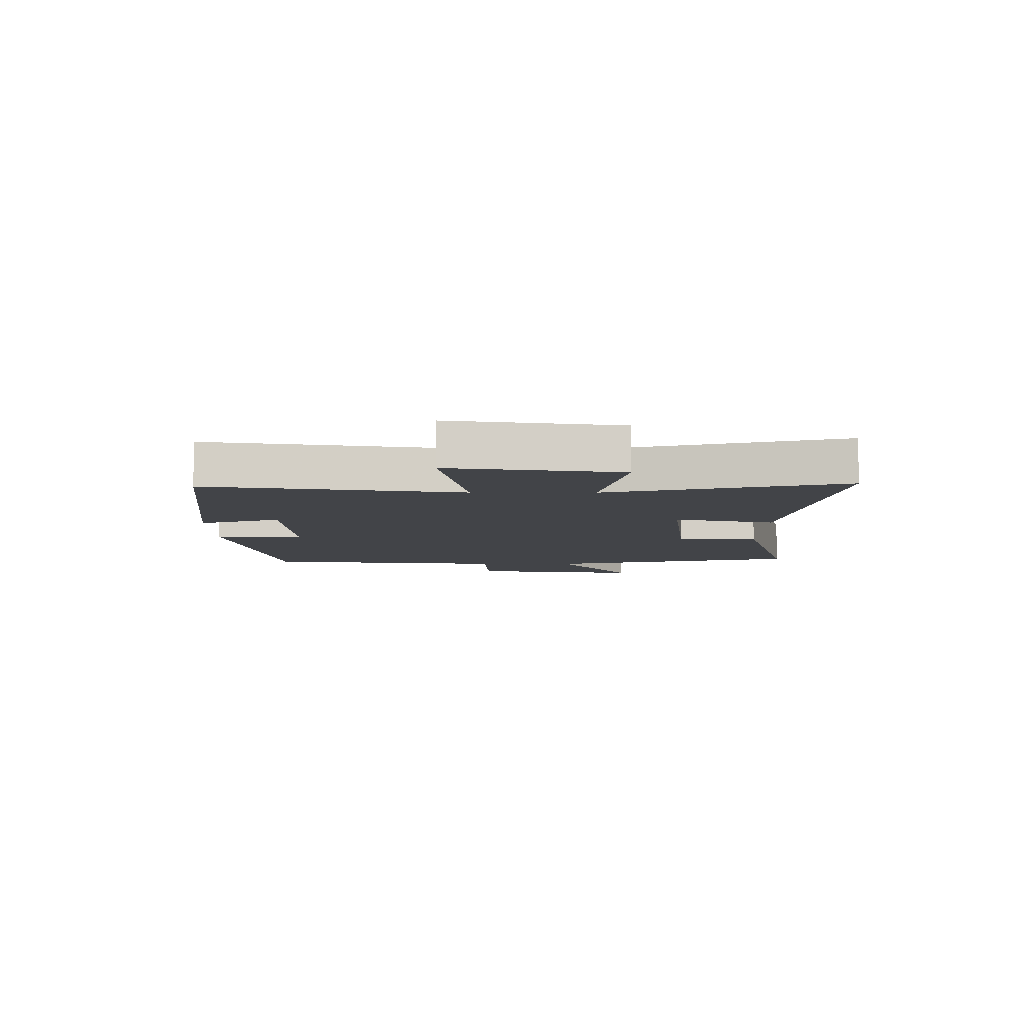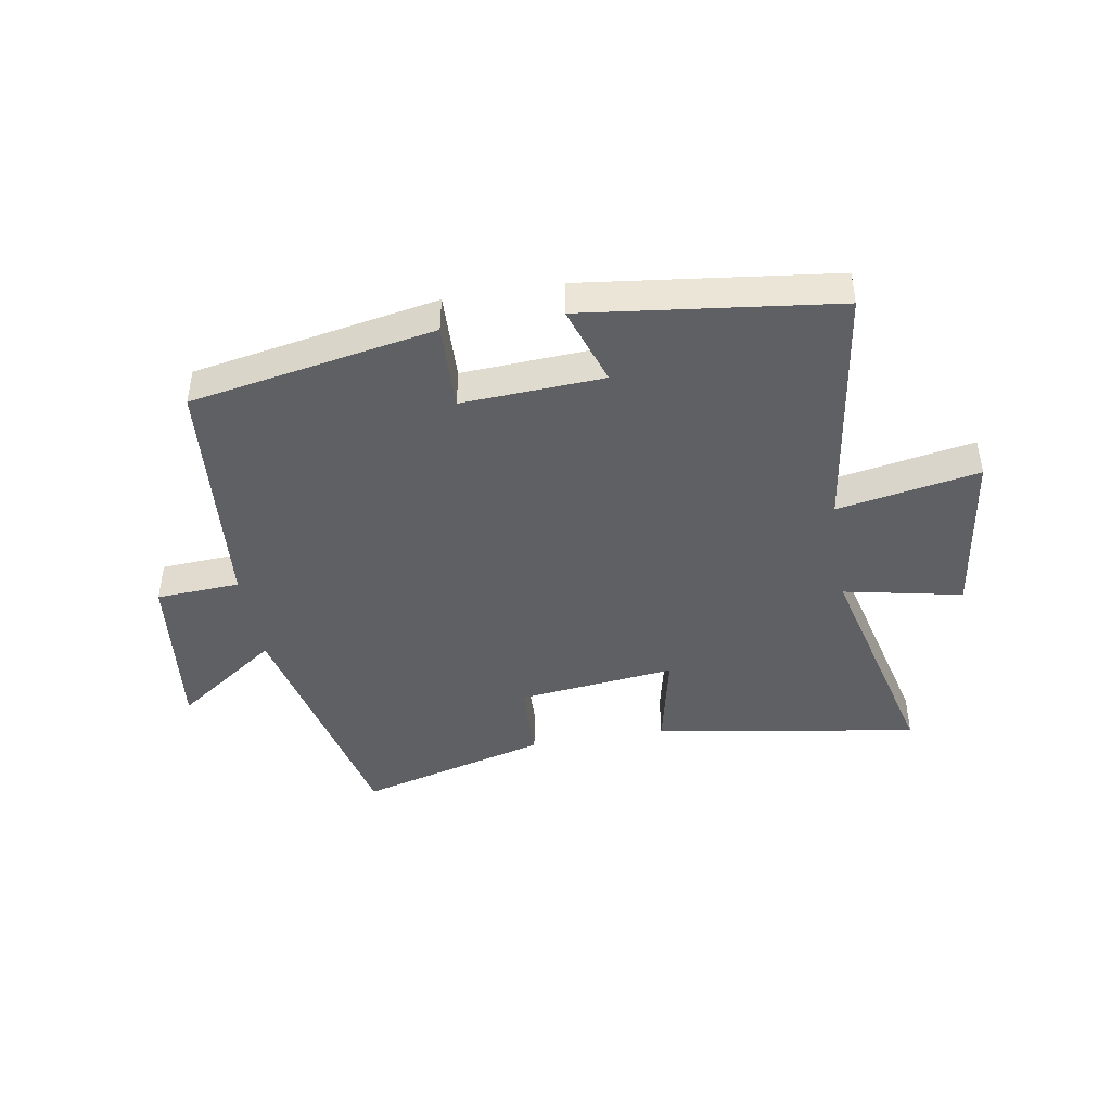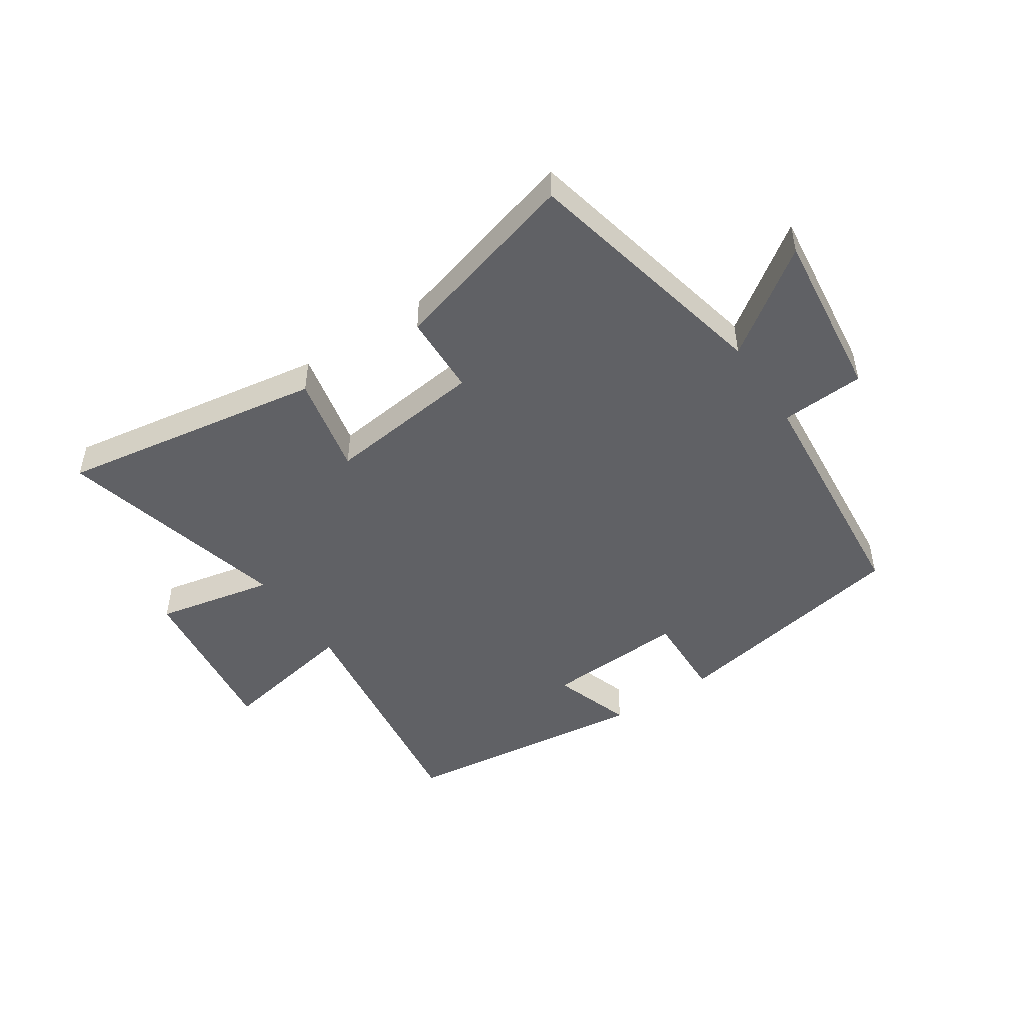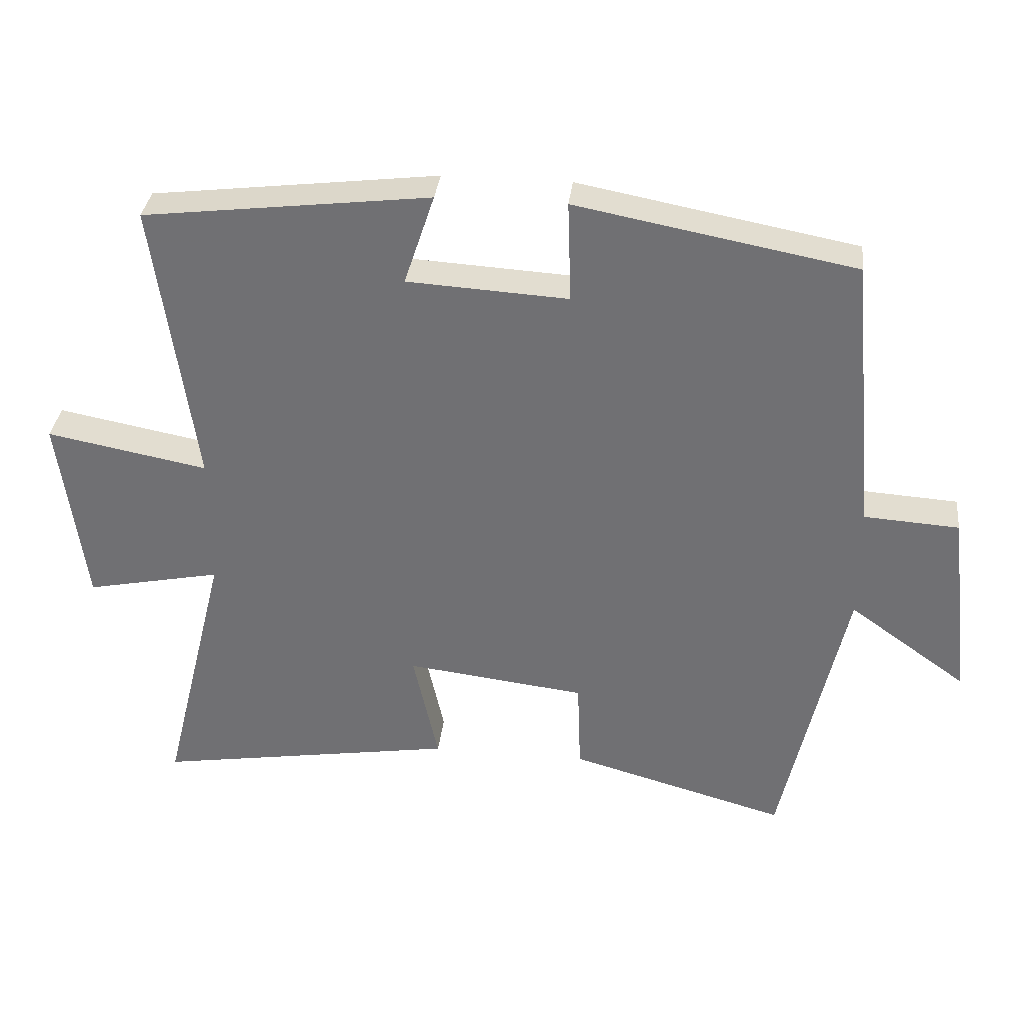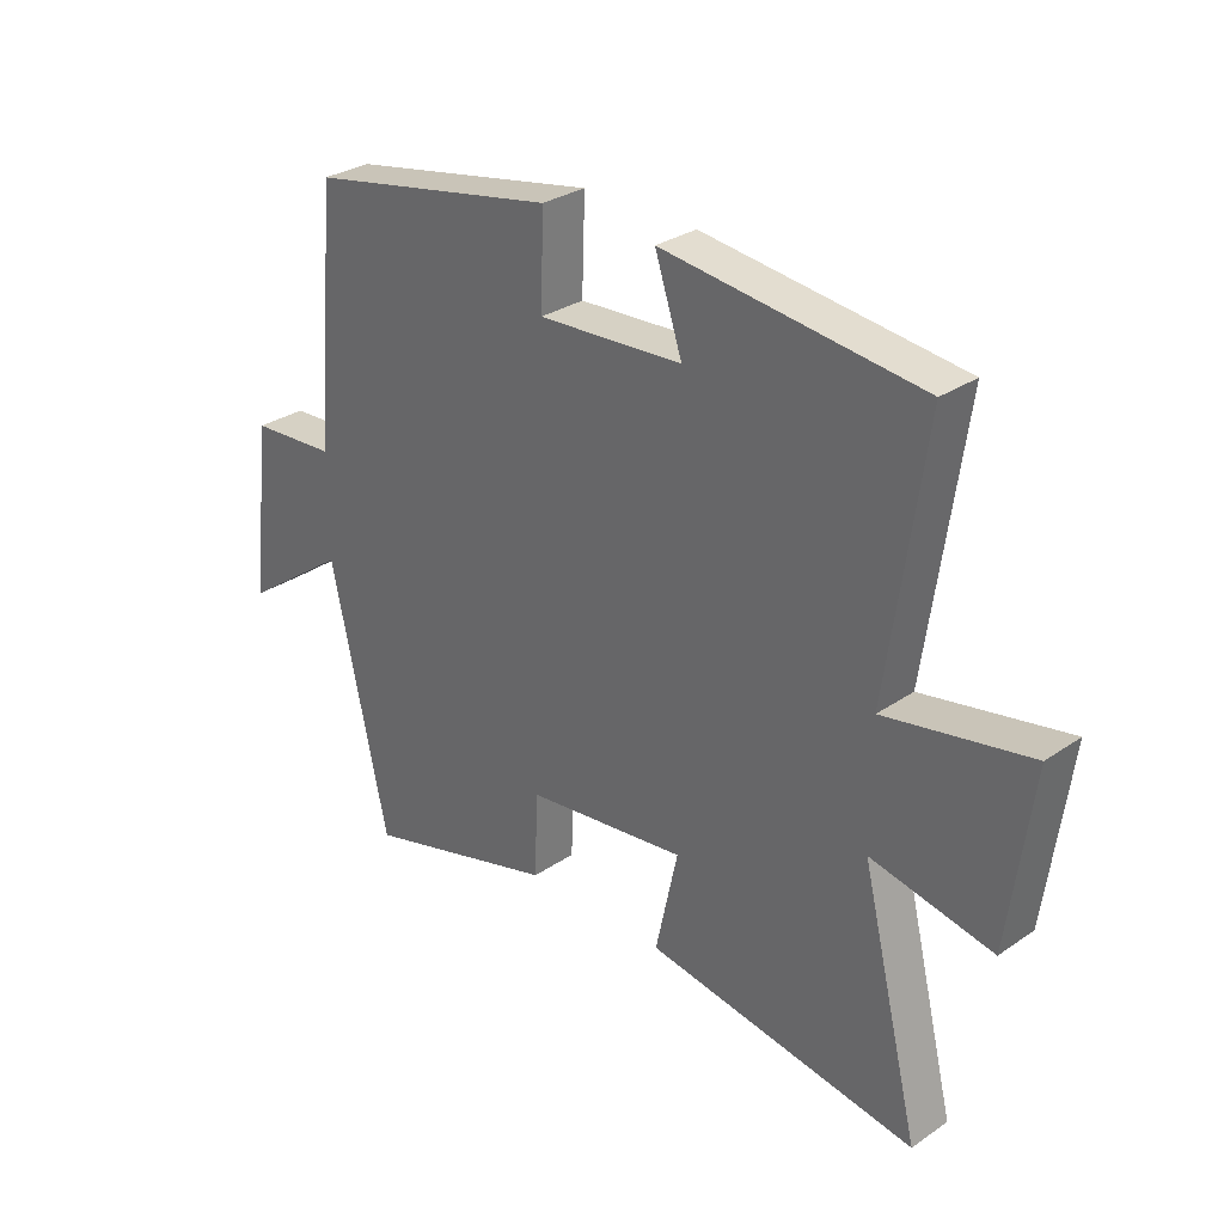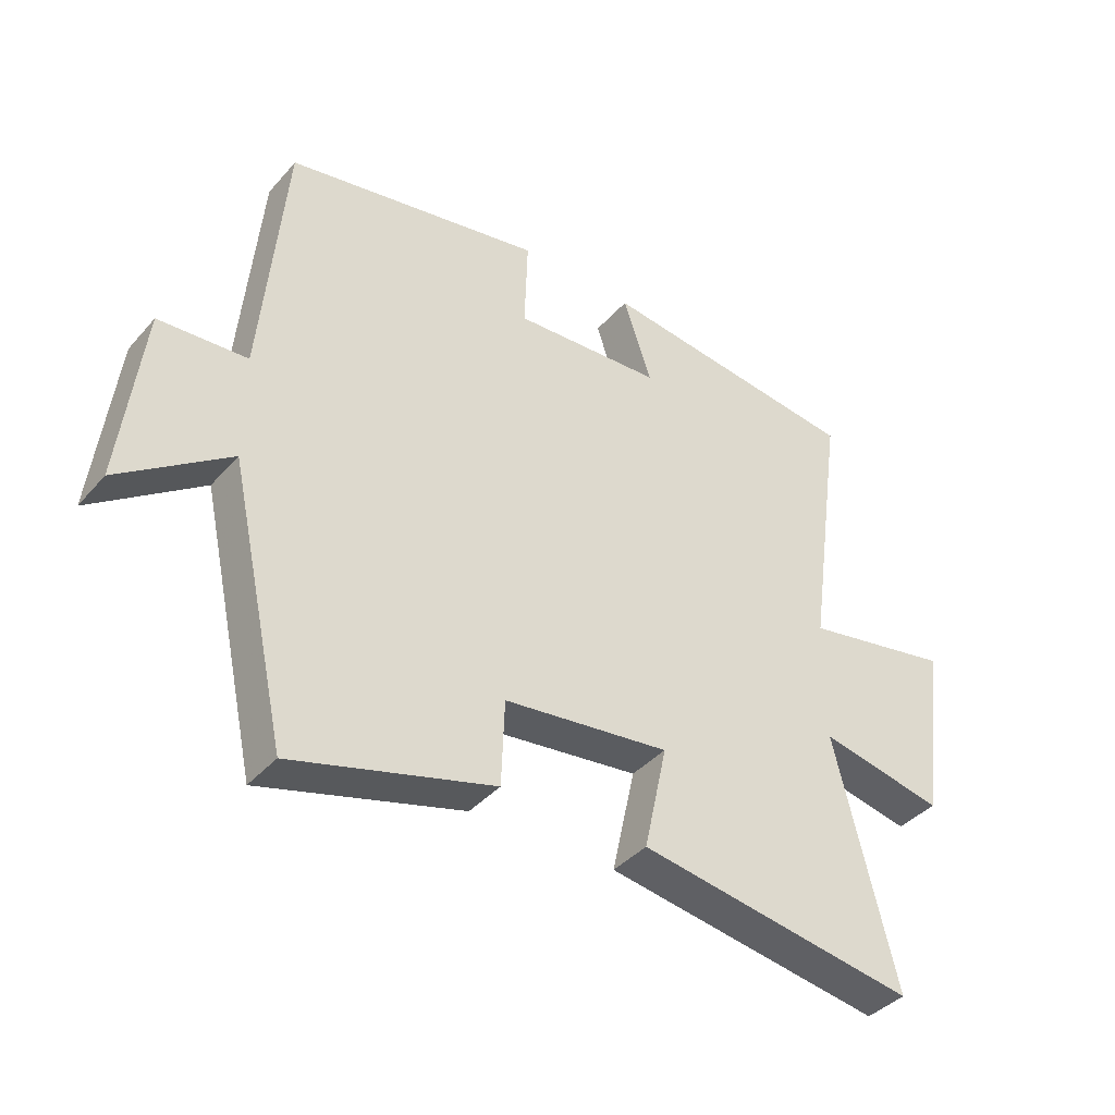
<metadata>
{"format":"obj","ext":"obj","renderer":"f3d","projection":"perspective","resolution":1024,"background":"white","views":[{"elev":-8.0,"azim":89.7,"up":"+Y"},{"elev":-43.4,"azim":9.5,"up":"+Y"},{"elev":-48.0,"azim":-146.3,"up":"+Y"},{"elev":34.1,"azim":-173.6,"up":"+Z"},{"elev":29.9,"azim":45.2,"up":"+Z"},{"elev":-39.5,"azim":-36.6,"up":"+Z"}]}
</metadata>
<code>
v 0.597 0.07 -0.571
v 0.15 0.07 -0.5
v 0.187 0.07 -0.331
v -0.079 0.07 -0.363
v -0.084 0.07 -0.5
v -0.406 0.07 -0.59
v -0.5 0.07 -0.162
v -0.675 0.07 -0.287
v -0.641 0.07 0.001
v -0.5 0.07 0.01
v -0.463 0.07 0.422
v -0.051 0.07 0.5
v -0.056 0.07 0.351
v 0.182 0.07 0.365
v 0.137 0.07 0.5
v 0.56 0.07 0.449
v 0.5 0.07 0.024
v 0.738 0.07 0.069
v 0.7 0.07 -0.217
v 0.5 0.07 -0.176
v 0.597 0 -0.571
v 0.15 0 -0.5
v 0.187 0 -0.331
v -0.079 0 -0.363
v -0.084 0 -0.5
v -0.406 0 -0.59
v -0.5 0 -0.162
v -0.675 0 -0.287
v -0.641 0 0.001
v -0.5 0 0.01
v -0.463 0 0.422
v -0.051 0 0.5
v -0.056 0 0.351
v 0.182 0 0.365
v 0.137 0 0.5
v 0.56 0 0.449
v 0.5 0 0.024
v 0.738 0 0.069
v 0.7 0 -0.217
v 0.5 0 -0.176
f 17 18 19 20
f 14 15 16 17
f 13 14 17 20
f 10 11 12 13
f 10 13 20
f 7 8 9 10
f 4 5 6 7
f 3 4 7 10
f 20 1 2 3
f 3 10 20
f 40 39 38 37
f 37 36 35 34
f 40 37 34 33
f 33 32 31 30
f 40 33 30
f 30 29 28 27
f 27 26 25 24
f 30 27 24 23
f 23 22 21 40
f 40 30 23
f 1 21 22 2
f 2 22 23 3
f 3 23 24 4
f 4 24 25 5
f 5 25 26 6
f 6 26 27 7
f 7 27 28 8
f 8 28 29 9
f 9 29 30 10
f 10 30 31 11
f 11 31 32 12
f 12 32 33 13
f 13 33 34 14
f 14 34 35 15
f 15 35 36 16
f 16 36 37 17
f 17 37 38 18
f 18 38 39 19
f 19 39 40 20
f 20 40 21 1

</code>
